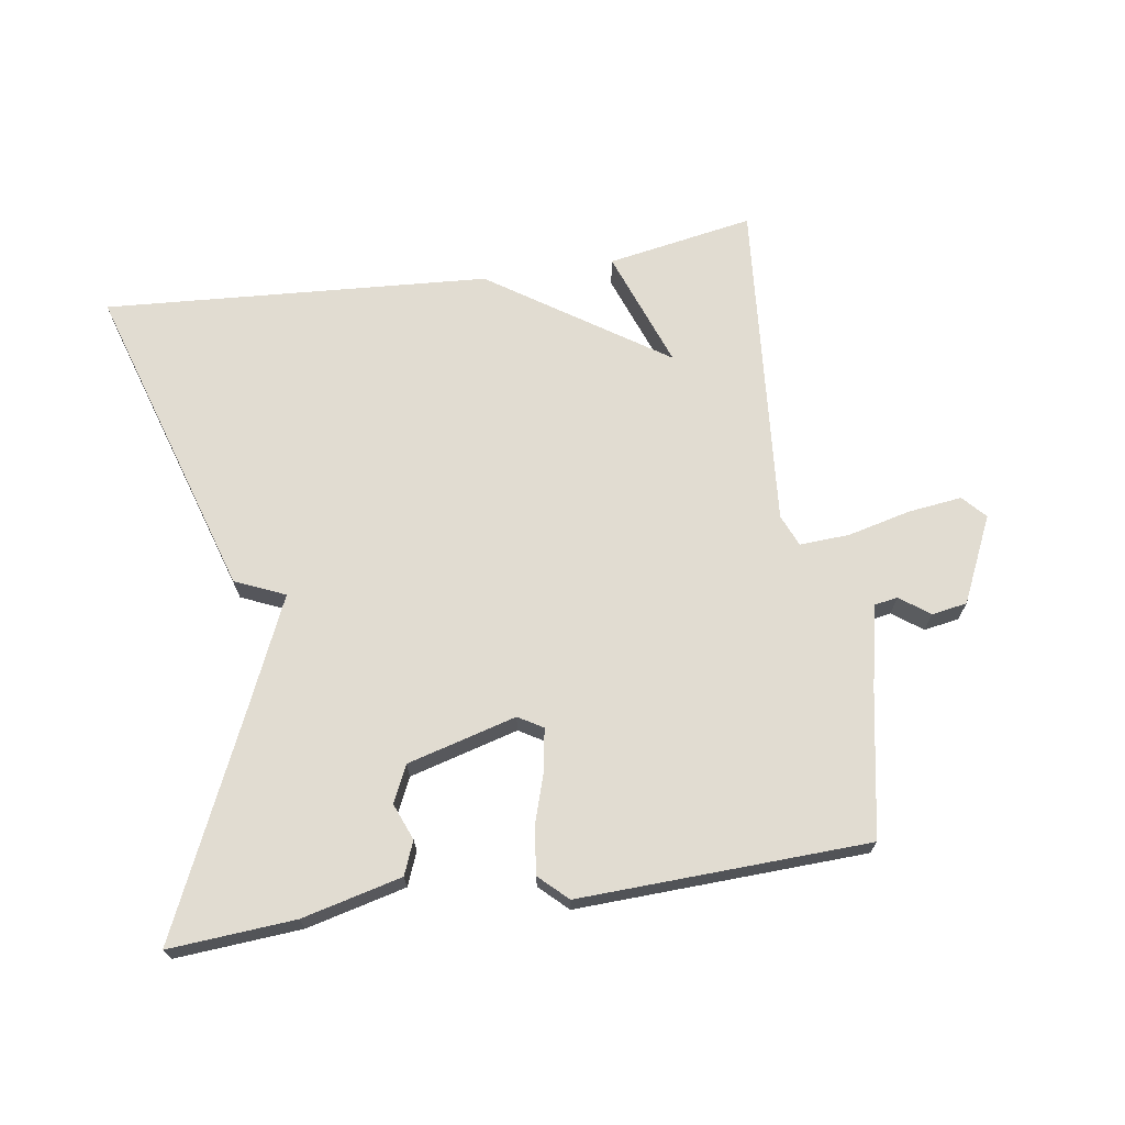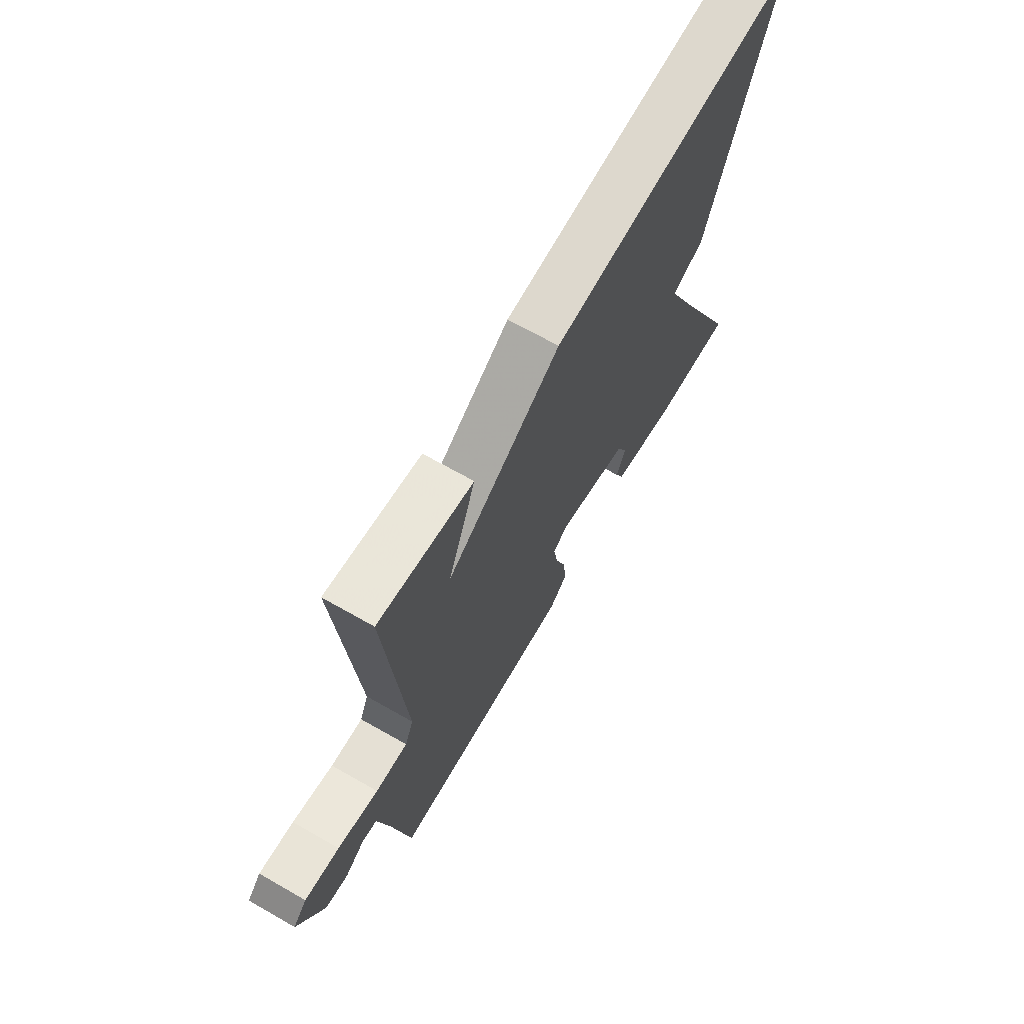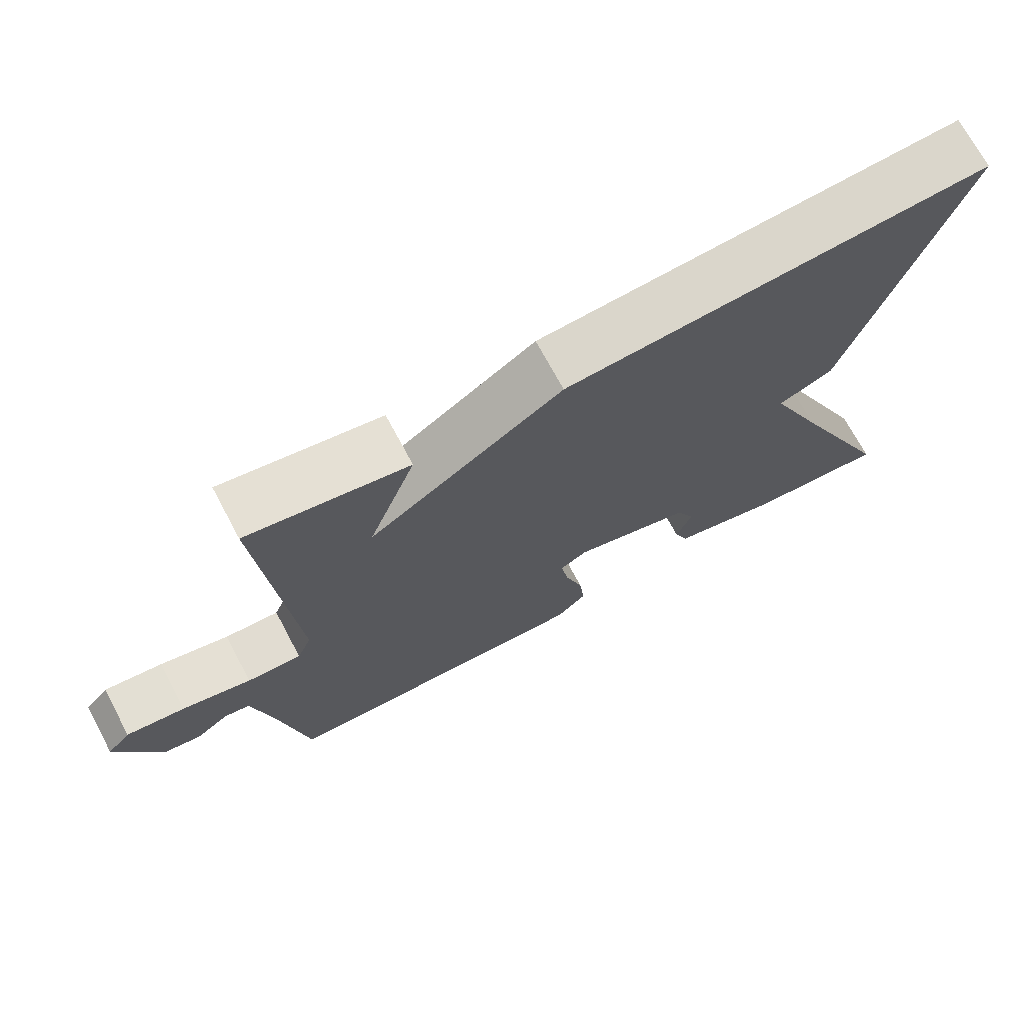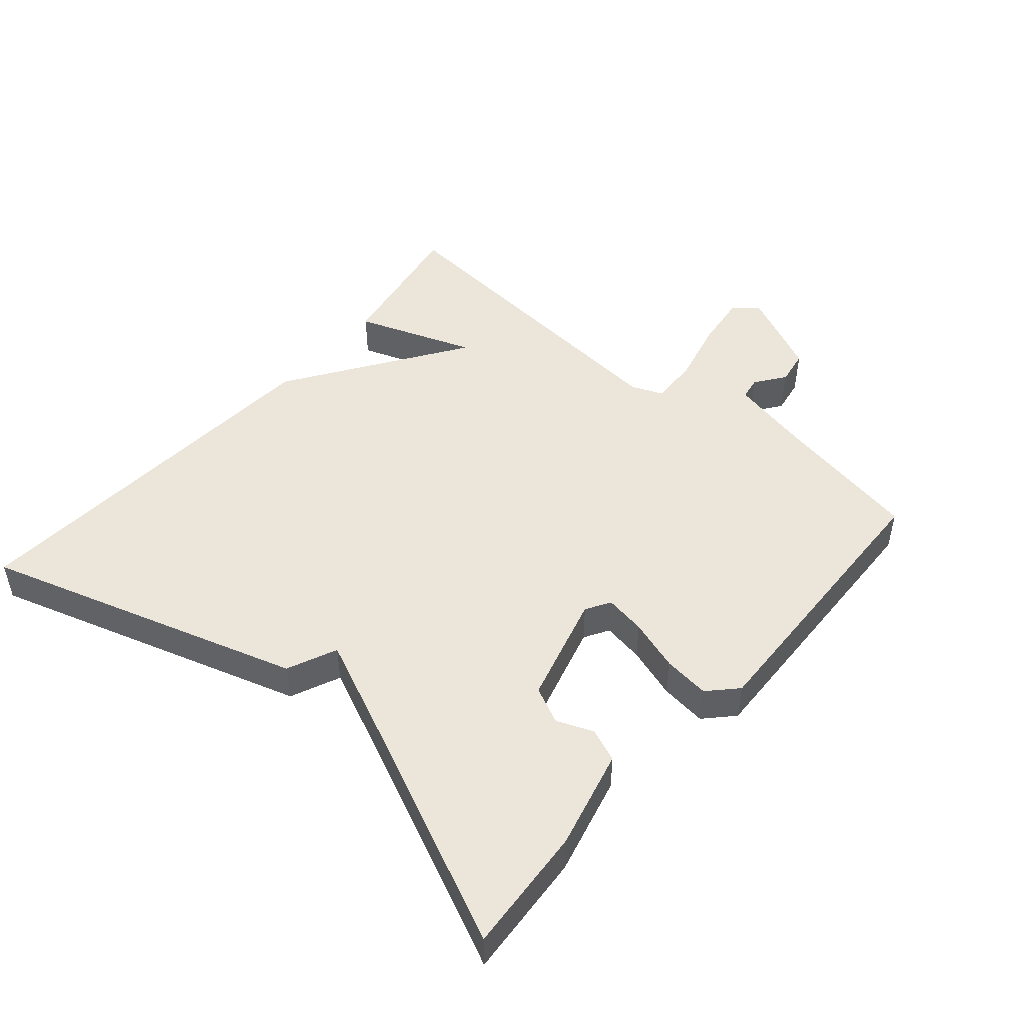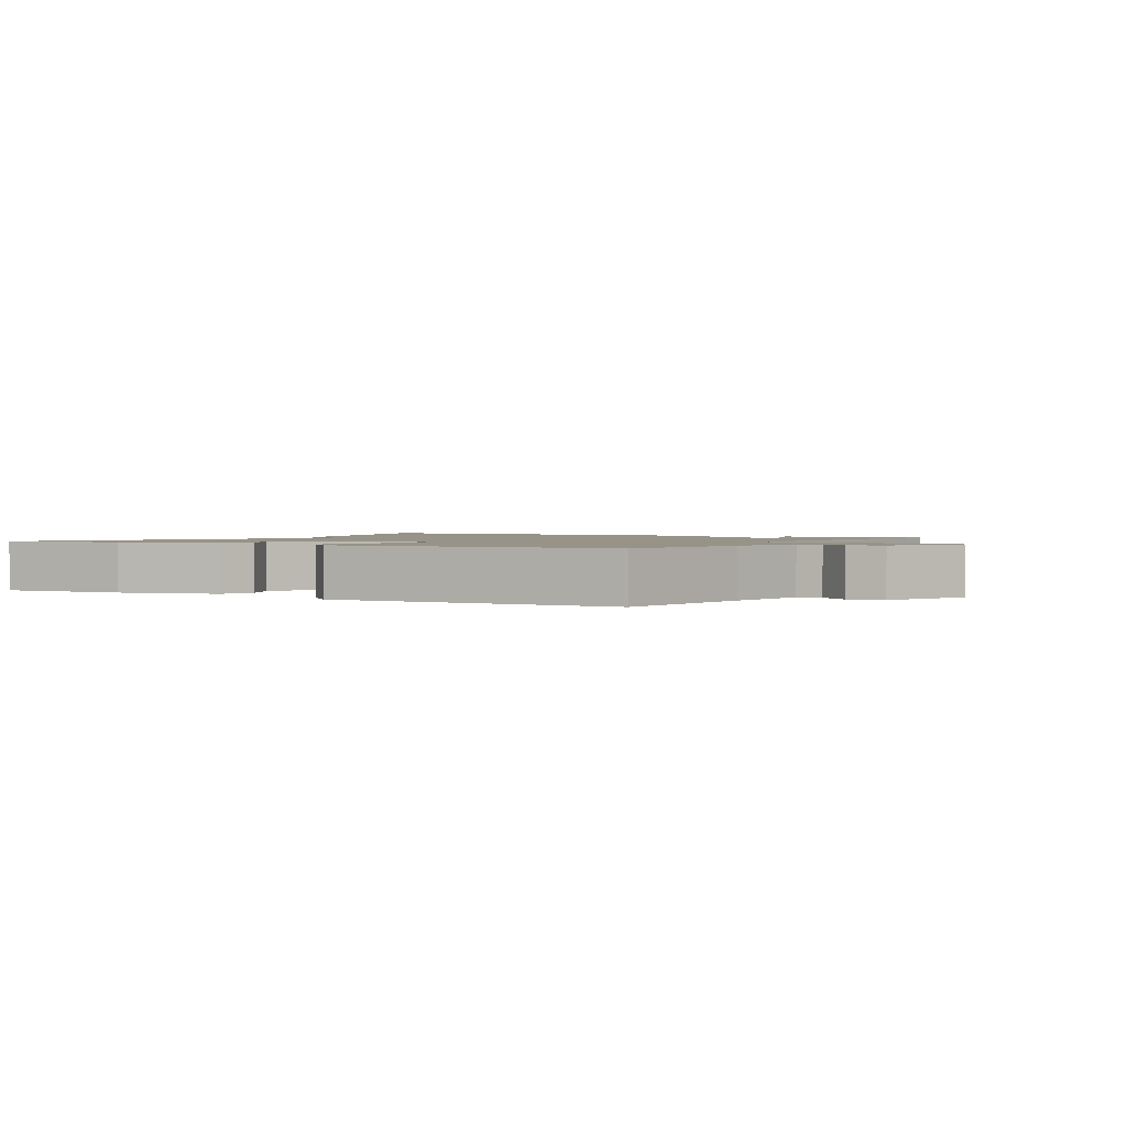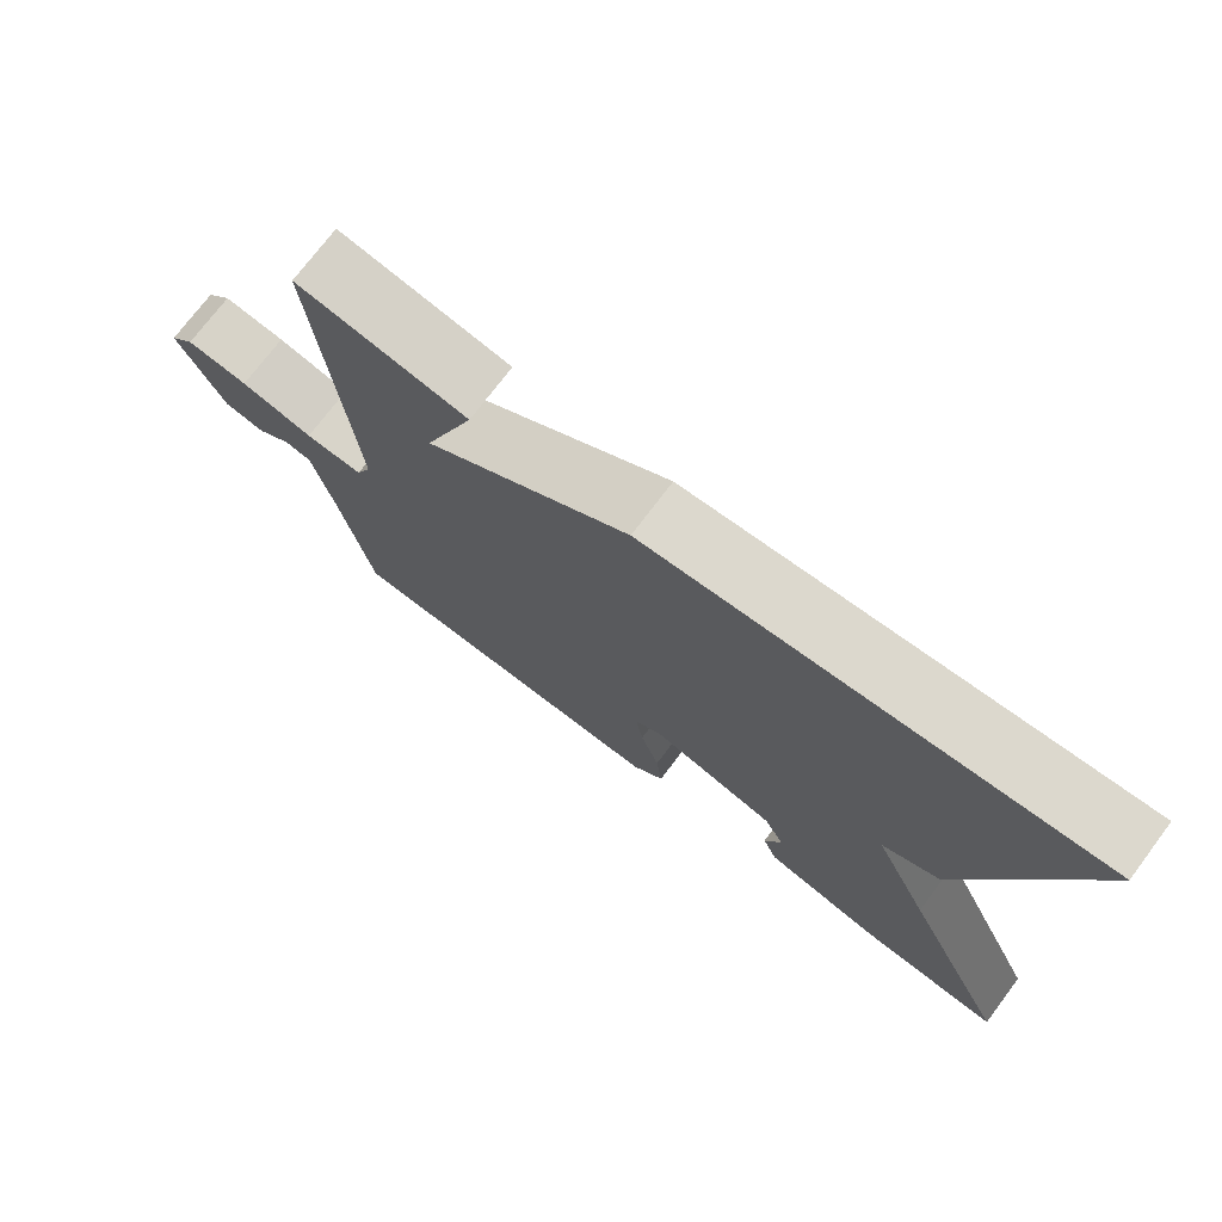
<metadata>
{"format":"obj","ext":"obj","renderer":"f3d","projection":"perspective","resolution":1024,"background":"white","views":[{"elev":69.3,"azim":171.3,"up":"+Y"},{"elev":68.4,"azim":-60.3,"up":"+Z"},{"elev":71.2,"azim":-28.1,"up":"+Z"},{"elev":48.3,"azim":130.7,"up":"+Y"},{"elev":1.6,"azim":-150.3,"up":"+Y"},{"elev":73.9,"azim":37.0,"up":"+Z"}]}
</metadata>
<code>
v 0.5 0.07 0.5
v 0.352 0.07 0.023
v 0.277 0.07 -0.01
v 0.352 0.07 -0.177
v 0.5 0.07 -0.5
v 0.31 0.07 -0.486
v 0.16 0.07 -0.449
v 0.14 0.07 -0.399
v 0.162 0.07 -0.344
v 0.136 0.07 -0.289
v -0.028 0.07 -0.244
v -0.065 0.07 -0.266
v -0.055 0.07 -0.328
v -0.03 0.07 -0.406
v -0.022 0.07 -0.476
v -0.064 0.07 -0.516
v -0.5 0.07 -0.5
v -0.541 0.07 -0.28
v -0.568 0.07 -0.155
v -0.603 0.07 -0.149
v -0.648 0.07 -0.182
v -0.701 0.07 -0.173
v -0.761 0.07 -0.044
v -0.729 0.07 -0.009
v -0.648 0.07 -0.019
v -0.553 0.07 -0.042
v -0.478 0.07 -0.046
v -0.458 0.07 0.002
v -0.5 0.07 0.5
v -0.28 0.07 0.461
v -0.345 0.07 0.283
v -0.08 0.07 0.461
v 0.5 0 0.5
v 0.352 0 0.023
v 0.277 0 -0.01
v 0.352 0 -0.177
v 0.5 0 -0.5
v 0.31 0 -0.486
v 0.16 0 -0.449
v 0.14 0 -0.399
v 0.162 0 -0.344
v 0.136 0 -0.289
v -0.028 0 -0.244
v -0.065 0 -0.266
v -0.055 0 -0.328
v -0.03 0 -0.406
v -0.022 0 -0.476
v -0.064 0 -0.516
v -0.5 0 -0.5
v -0.541 0 -0.28
v -0.568 0 -0.155
v -0.603 0 -0.149
v -0.648 0 -0.182
v -0.701 0 -0.173
v -0.761 0 -0.044
v -0.729 0 -0.009
v -0.648 0 -0.019
v -0.553 0 -0.042
v -0.478 0 -0.046
v -0.458 0 0.002
v -0.5 0 0.5
v -0.28 0 0.461
v -0.345 0 0.283
v -0.08 0 0.461
f 1 2 3
f 32 1 3
f 31 32 3
f 28 29 30 31
f 28 31 3 4
f 27 28 4
f 26 27 4
f 24 25 26
f 23 24 26
f 22 23 26
f 21 22 26
f 20 21 26
f 19 20 26 4
f 18 19 4
f 16 17 18
f 15 16 18
f 14 15 18
f 13 14 18
f 12 13 18
f 11 12 18
f 11 18 4
f 10 11 4
f 4 5 6
f 10 4 6
f 9 10 6
f 6 7 8 9
f 35 34 33
f 35 33 64
f 35 64 63
f 63 62 61 60
f 36 35 63 60
f 36 60 59
f 36 59 58
f 58 57 56
f 58 56 55
f 58 55 54
f 58 54 53
f 58 53 52
f 36 58 52 51
f 36 51 50
f 50 49 48
f 50 48 47
f 50 47 46
f 50 46 45
f 50 45 44
f 50 44 43
f 36 50 43
f 36 43 42
f 38 37 36
f 38 36 42
f 38 42 41
f 41 40 39 38
f 1 33 34 2
f 2 34 35 3
f 3 35 36 4
f 4 36 37 5
f 5 37 38 6
f 6 38 39 7
f 7 39 40 8
f 8 40 41 9
f 9 41 42 10
f 10 42 43 11
f 11 43 44 12
f 12 44 45 13
f 13 45 46 14
f 14 46 47 15
f 15 47 48 16
f 16 48 49 17
f 17 49 50 18
f 18 50 51 19
f 19 51 52 20
f 20 52 53 21
f 21 53 54 22
f 22 54 55 23
f 23 55 56 24
f 24 56 57 25
f 25 57 58 26
f 26 58 59 27
f 27 59 60 28
f 28 60 61 29
f 29 61 62 30
f 30 62 63 31
f 31 63 64 32
f 32 64 33 1

</code>
